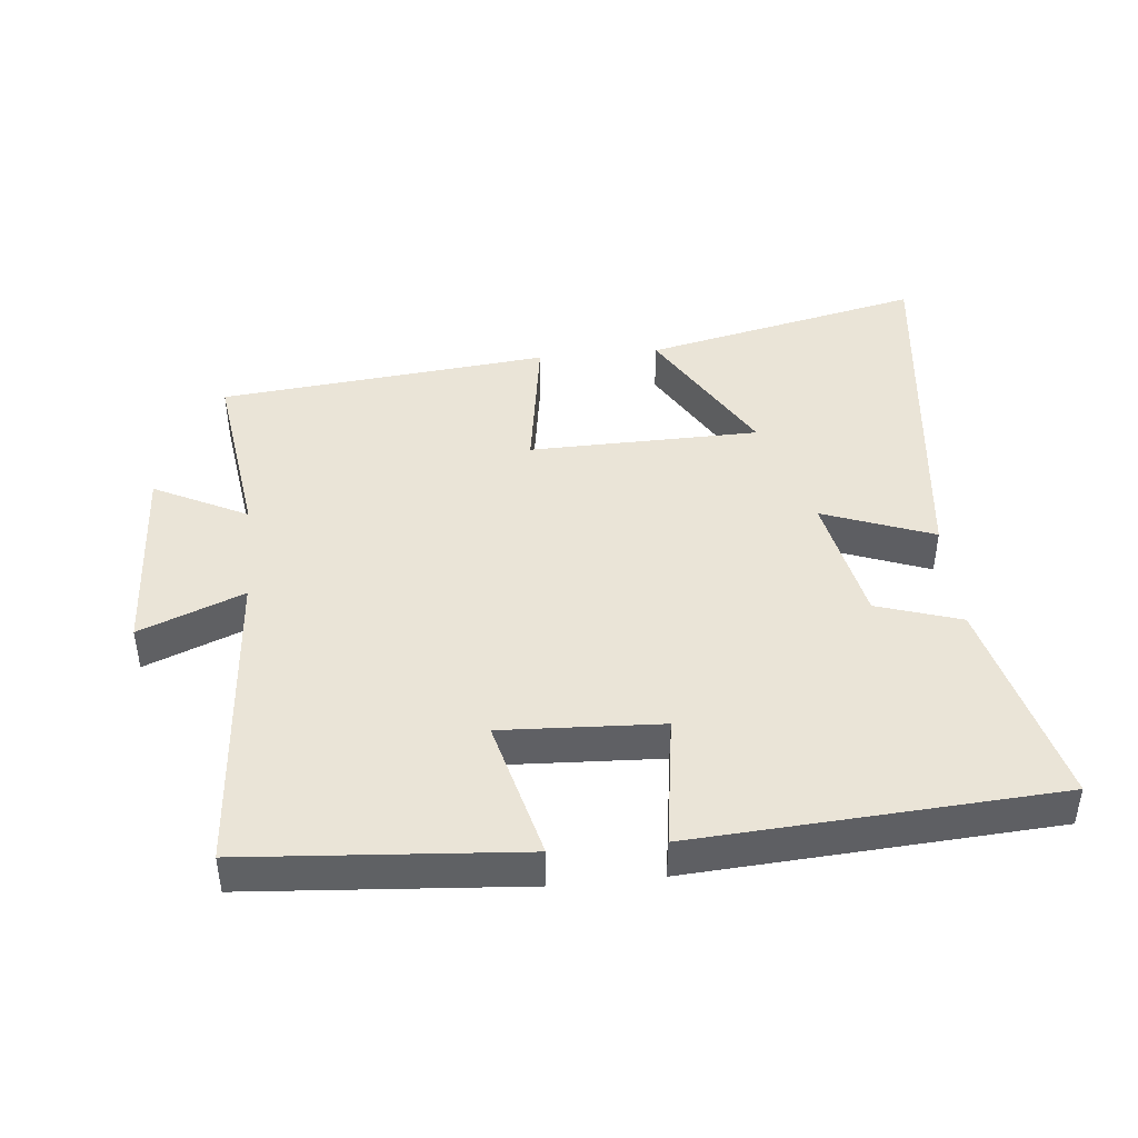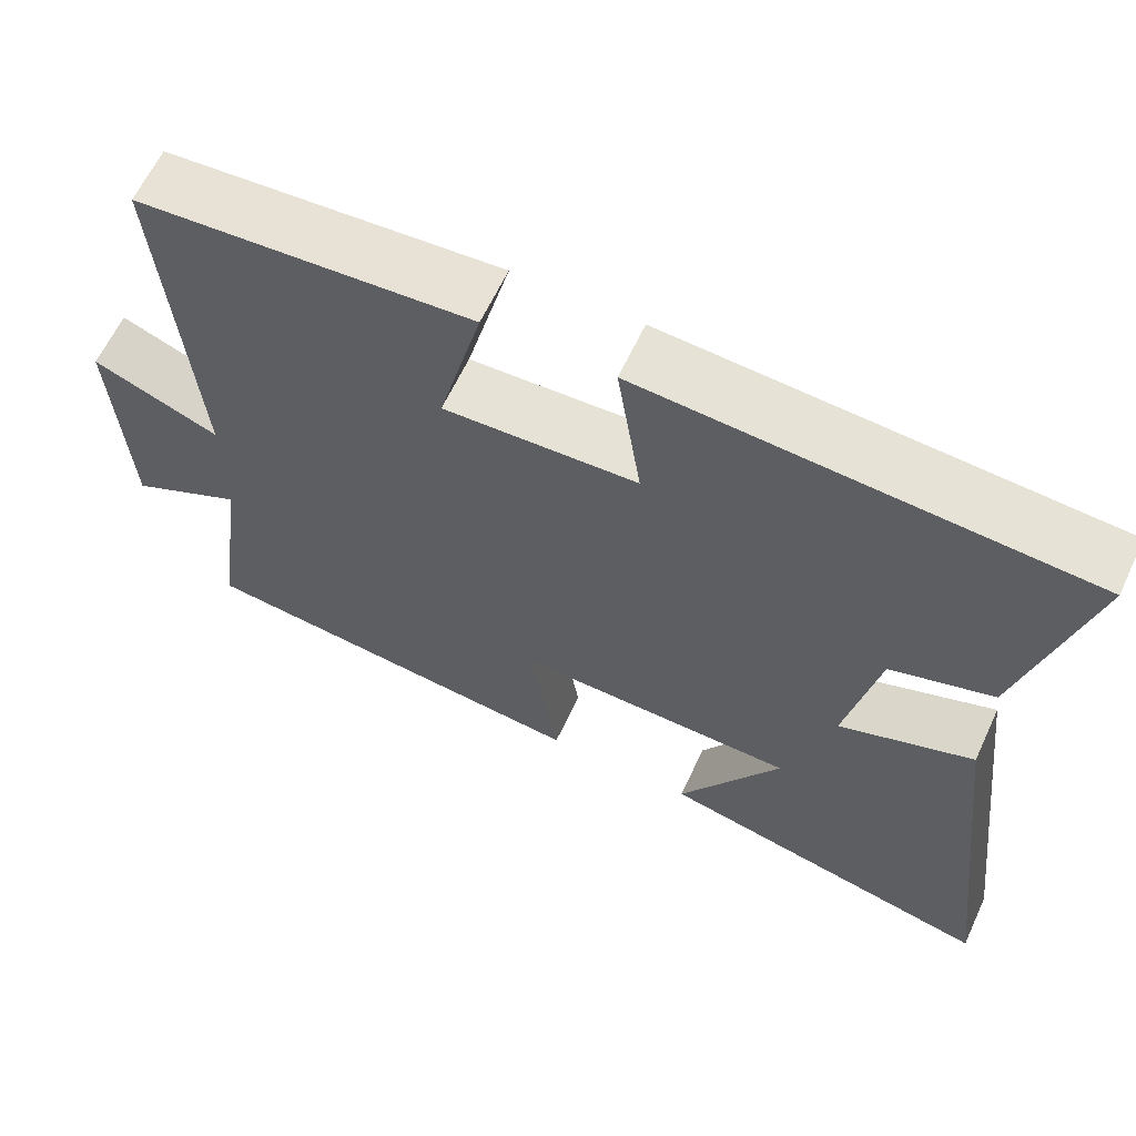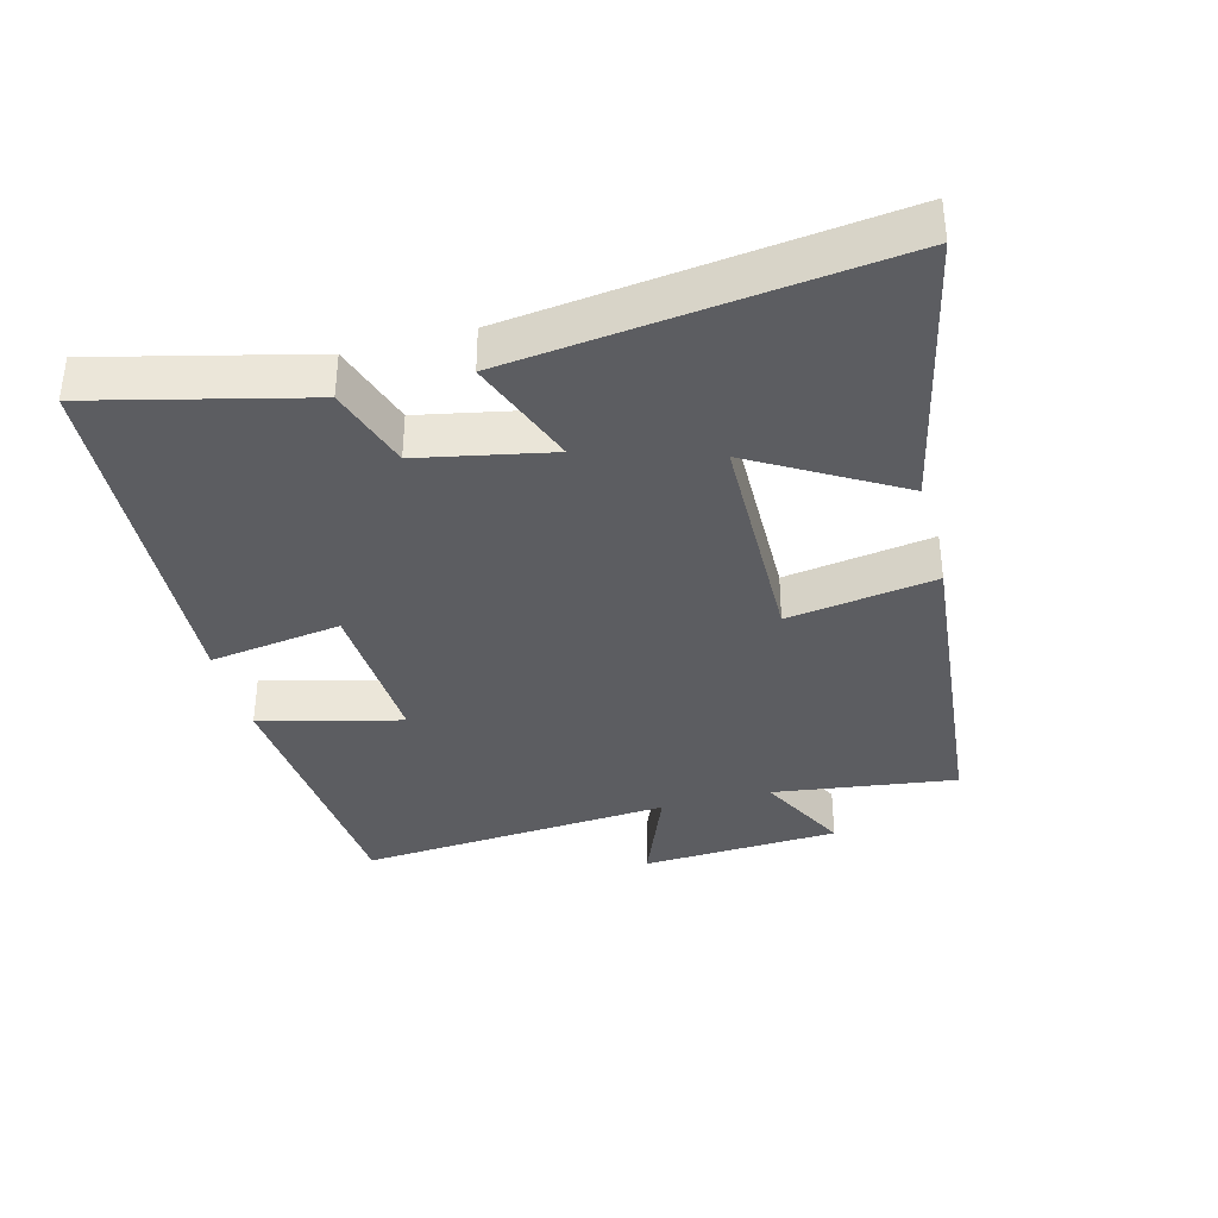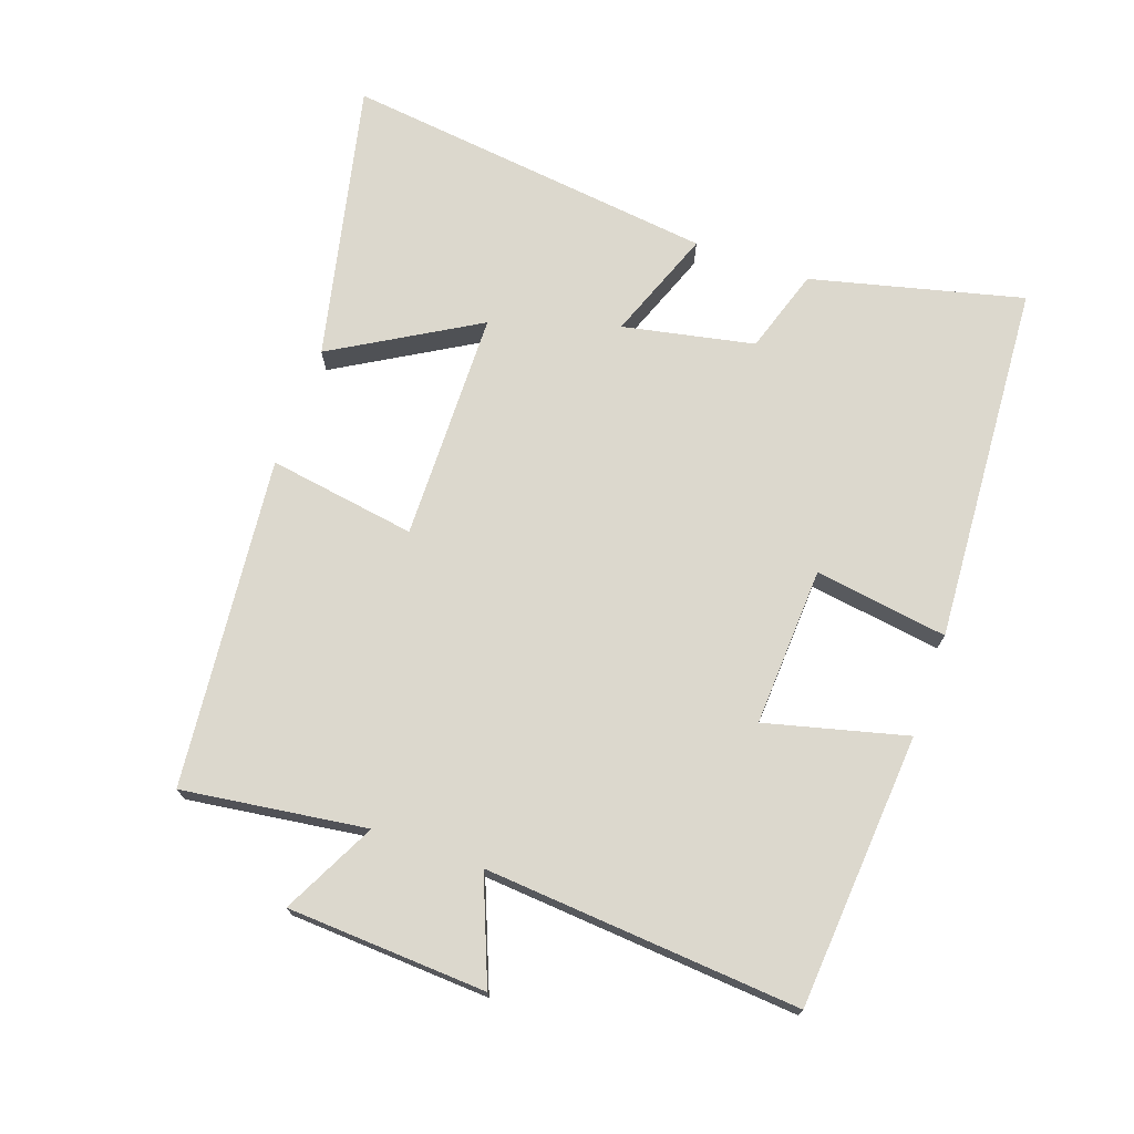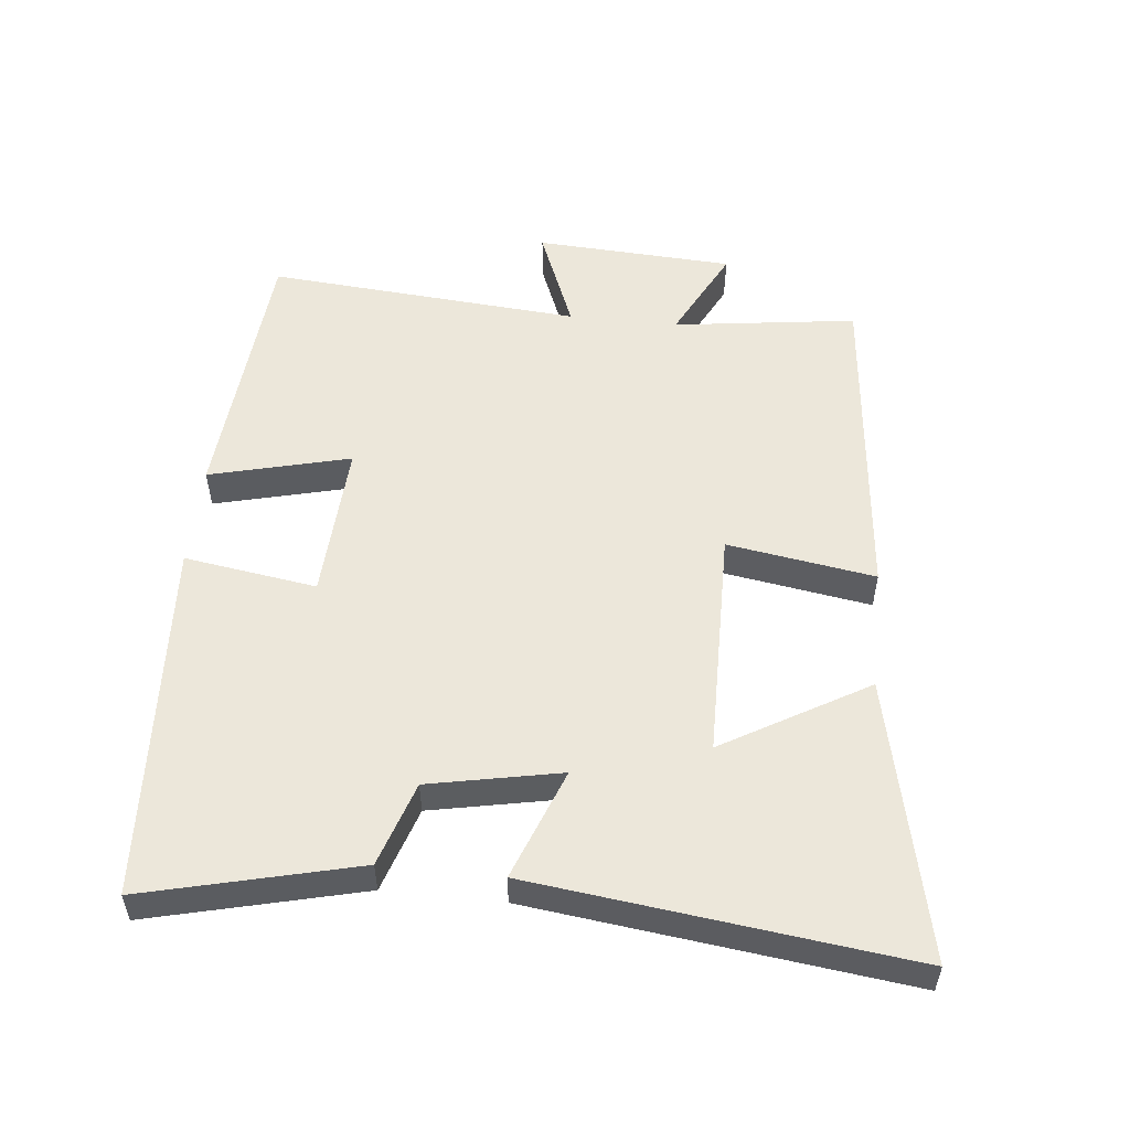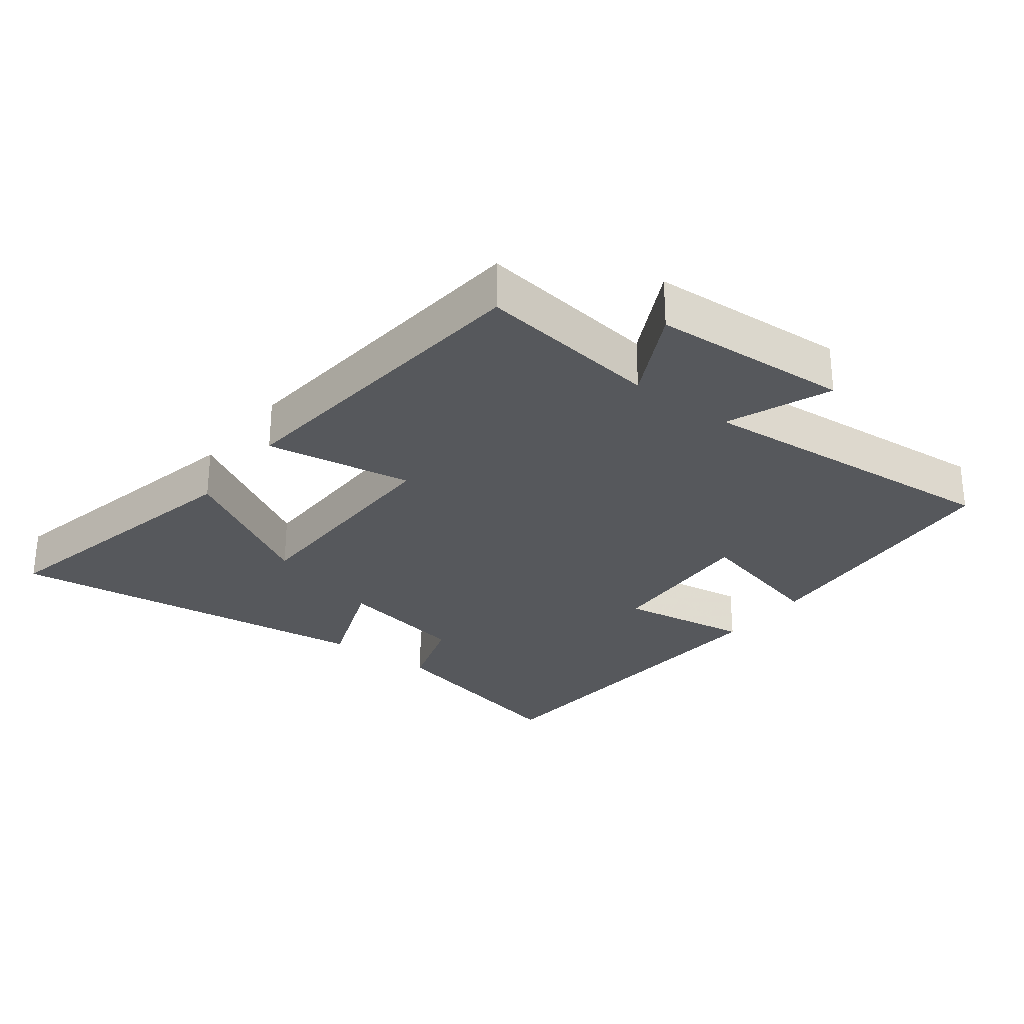
<metadata>
{"format":"obj","ext":"obj","renderer":"f3d","projection":"perspective","resolution":1024,"background":"white","views":[{"elev":43.7,"azim":-5.7,"up":"+Y"},{"elev":62.9,"azim":25.0,"up":"+Z"},{"elev":-36.4,"azim":104.9,"up":"+Y"},{"elev":72.4,"azim":-70.6,"up":"+Y"},{"elev":53.4,"azim":96.1,"up":"+Y"},{"elev":-28.1,"azim":-127.1,"up":"+Y"}]}
</metadata>
<code>
v 0.579 0.07 0.466
v 0.5 0.07 0.147
v 0.373 0.07 0.106
v 0.333 0.07 -0.092
v 0.5 0.07 -0.029
v 0.568 0.07 -0.594
v 0.146 0.07 -0.5
v 0.273 0.07 -0.283
v -0.075 0.07 -0.277
v -0.04 0.07 -0.5
v -0.538 0.07 -0.45
v -0.5 0.07 -0.173
v -0.641 0.07 -0.244
v -0.657 0.07 0.056
v -0.5 0.07 -0.007
v -0.537 0.07 0.468
v -0.123 0.07 0.5
v -0.177 0.07 0.288
v 0.063 0.07 0.3
v 0.033 0.07 0.5
v 0.579 0 0.466
v 0.5 0 0.147
v 0.373 0 0.106
v 0.333 0 -0.092
v 0.5 0 -0.029
v 0.568 0 -0.594
v 0.146 0 -0.5
v 0.273 0 -0.283
v -0.075 0 -0.277
v -0.04 0 -0.5
v -0.538 0 -0.45
v -0.5 0 -0.173
v -0.641 0 -0.244
v -0.657 0 0.056
v -0.5 0 -0.007
v -0.537 0 0.468
v -0.123 0 0.5
v -0.177 0 0.288
v 0.063 0 0.3
v 0.033 0 0.5
f 19 20 1 2
f 18 19 2 3
f 15 16 17 18
f 15 18 3 4
f 12 13 14 15
f 12 15 4
f 9 10 11 12
f 8 9 12 4
f 5 6 7 8
f 4 5 8
f 22 21 40 39
f 23 22 39 38
f 38 37 36 35
f 24 23 38 35
f 35 34 33 32
f 24 35 32
f 32 31 30 29
f 24 32 29 28
f 28 27 26 25
f 28 25 24
f 1 21 22 2
f 2 22 23 3
f 3 23 24 4
f 4 24 25 5
f 5 25 26 6
f 6 26 27 7
f 7 27 28 8
f 8 28 29 9
f 9 29 30 10
f 10 30 31 11
f 11 31 32 12
f 12 32 33 13
f 13 33 34 14
f 14 34 35 15
f 15 35 36 16
f 16 36 37 17
f 17 37 38 18
f 18 38 39 19
f 19 39 40 20
f 20 40 21 1

</code>
